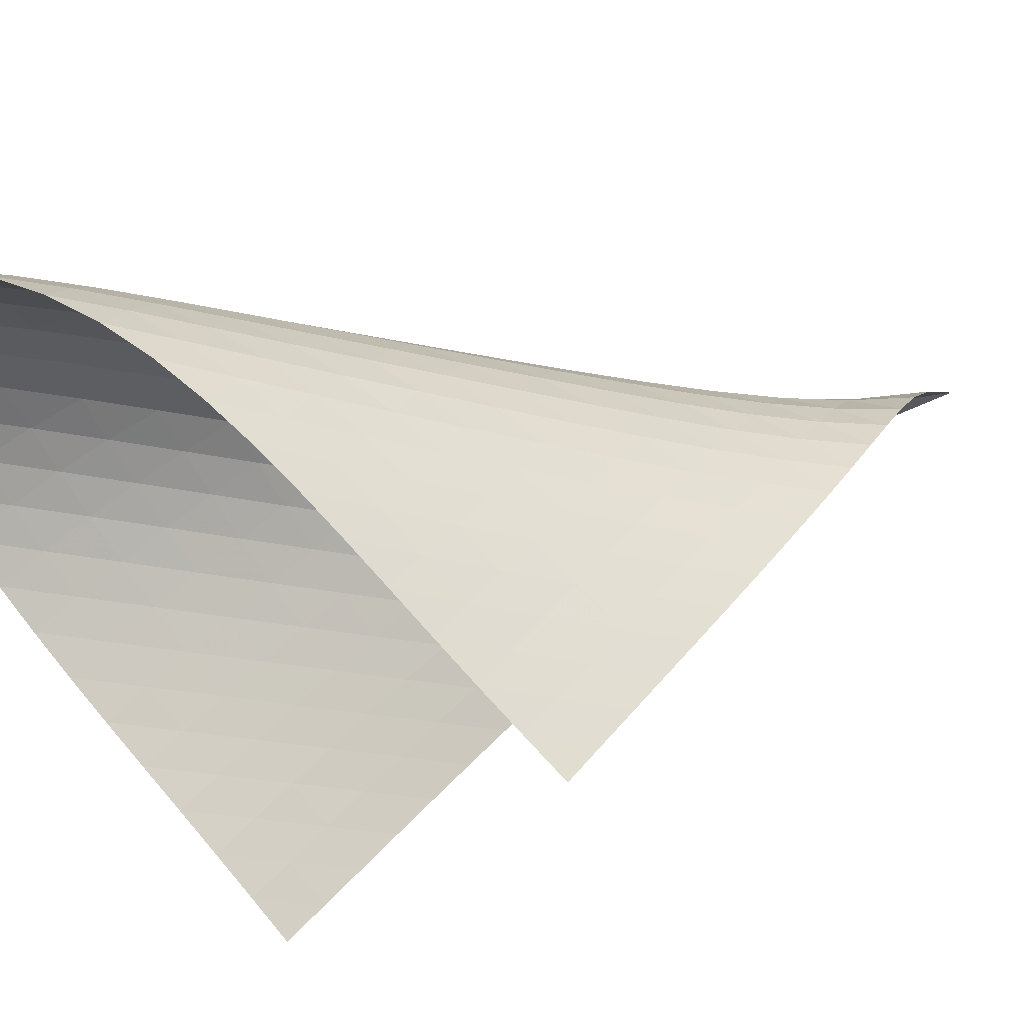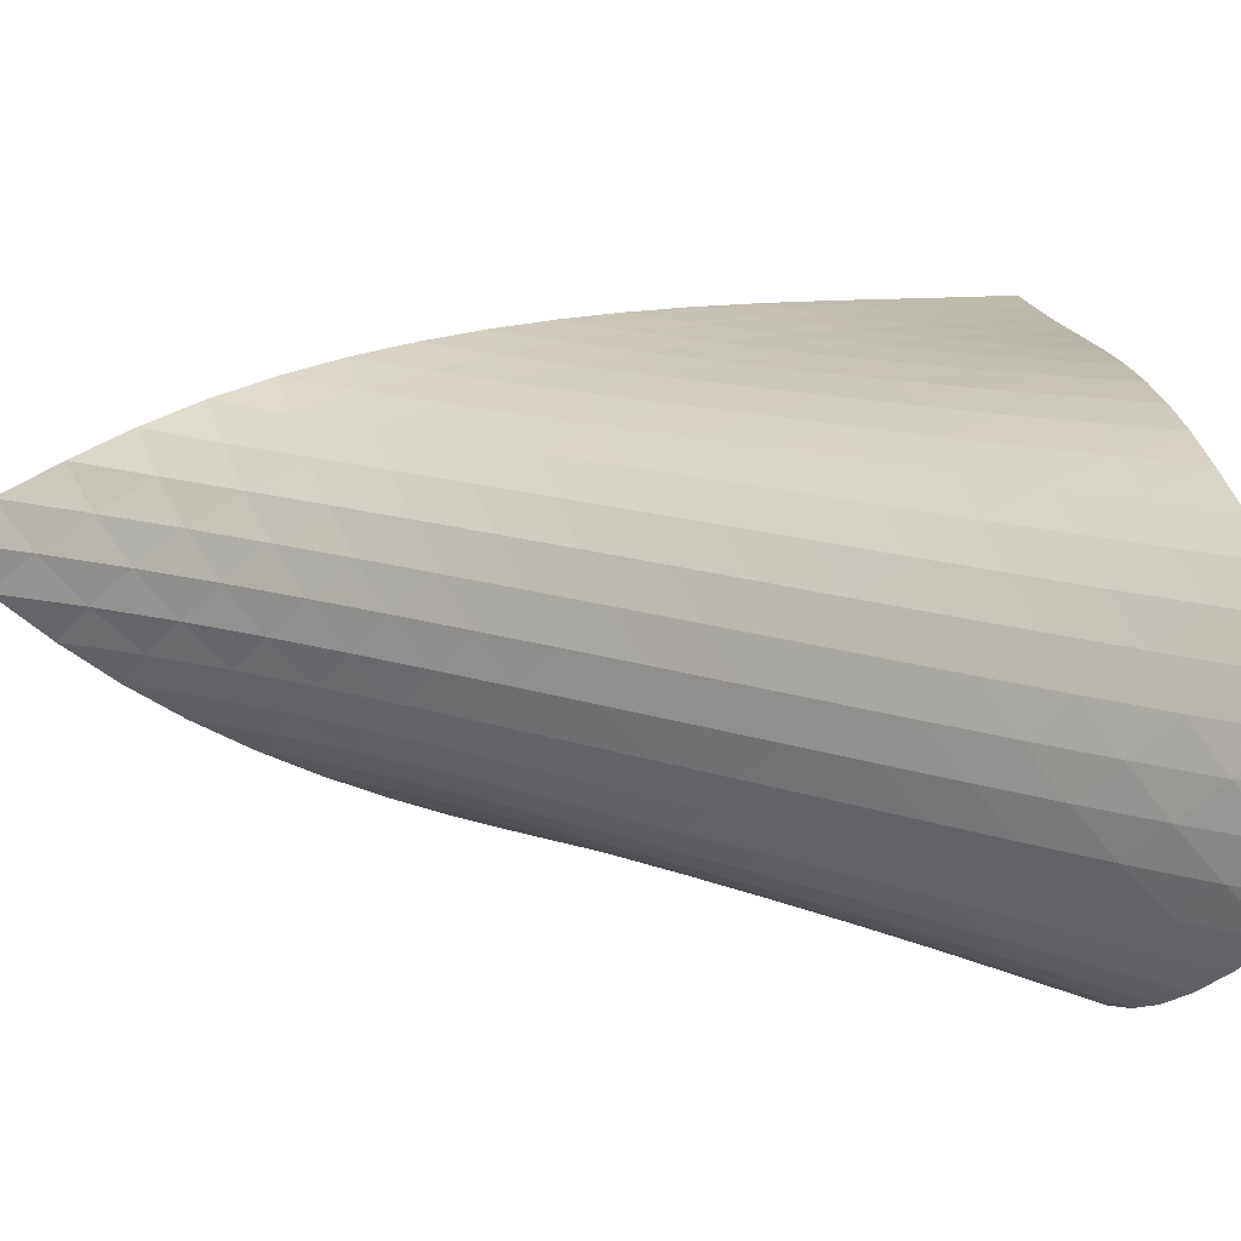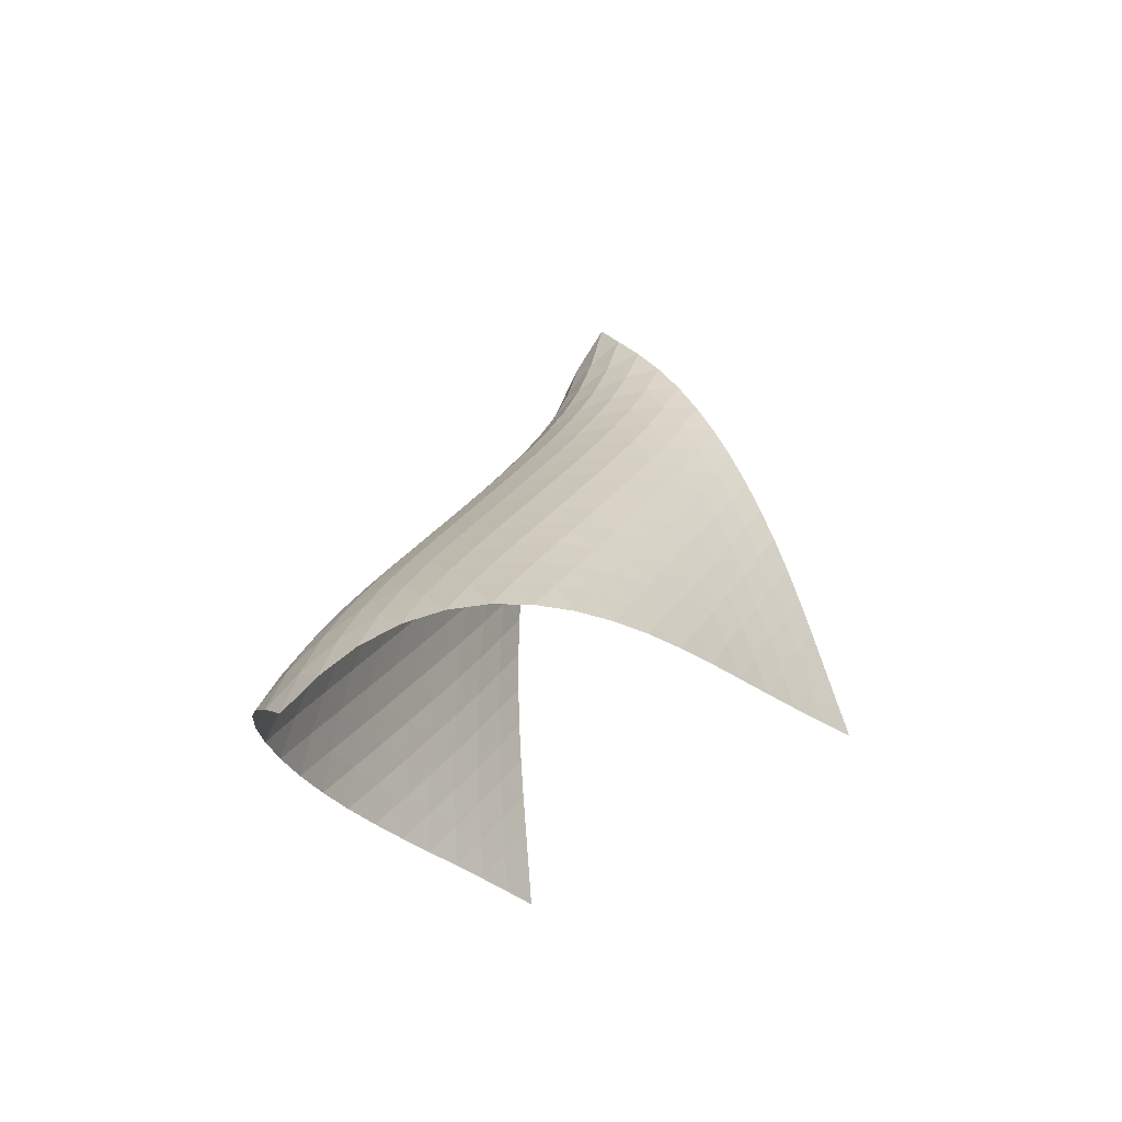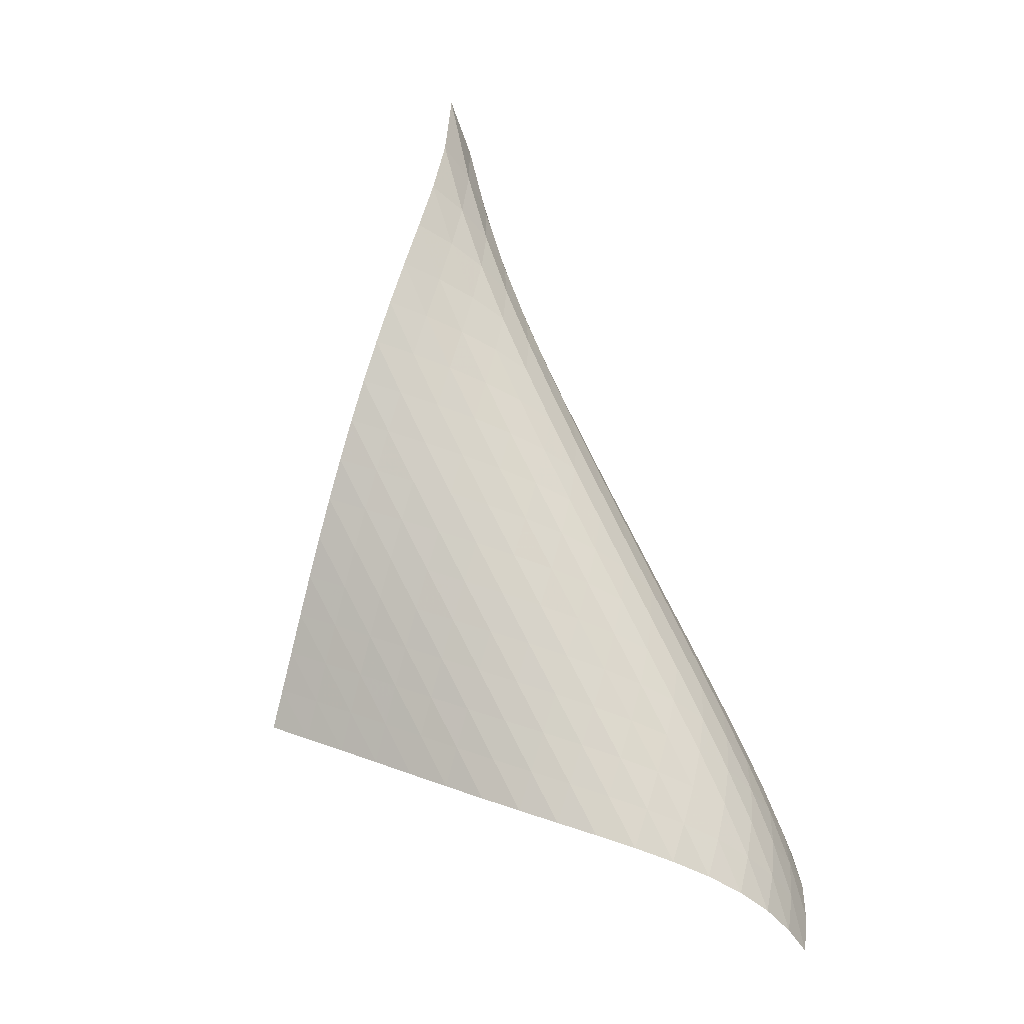
<metadata>
{"format":"obj","ext":"obj","renderer":"f3d","projection":"perspective","resolution":1024,"background":"white","views":[{"elev":30.2,"azim":44.9,"up":"+Z"},{"elev":54.9,"azim":-83.8,"up":"+Z"},{"elev":-46.6,"azim":-4.8,"up":"+Y"},{"elev":4.3,"azim":-109.2,"up":"+Y"}]}
</metadata>
<code>
v -6.504 -0.0479 6.504
v -2.195 -13.28 7.682
v -7.682 -13.28 2.195
v -12.28 -17.75 12.28
v -7.756 -12.49 2.376
v -7.833 -11.7 2.555
v -7.91 -10.9 2.735
v -7.981 -10.1 2.921
v -8.041 -9.293 3.117
v -8.085 -8.483 3.328
v -8.112 -7.67 3.556
v -8.118 -6.854 3.803
v -8.1 -6.037 4.072
v -8.054 -5.218 4.366
v -7.974 -4.399 4.687
v -7.848 -3.582 5.037
v -7.664 -2.765 5.414
v -7.399 -1.94 5.808
v -7.025 -1.069 6.192
v -6.192 -1.069 7.025
v -5.808 -1.94 7.399
v -5.414 -2.765 7.664
v -5.037 -3.582 7.848
v -4.687 -4.399 7.974
v -4.366 -5.218 8.054
v -4.072 -6.037 8.1
v -3.803 -6.854 8.118
v -3.556 -7.67 8.112
v -3.328 -8.483 8.085
v -3.117 -9.293 8.041
v -2.921 -10.1 7.981
v -2.735 -10.9 7.91
v -2.555 -11.7 7.833
v -2.376 -12.49 7.756
v -2.796 -13.47 8.196
v -3.391 -13.66 8.718
v -3.978 -13.84 9.249
v -4.563 -14.03 9.786
v -5.15 -14.21 10.32
v -5.75 -14.4 10.84
v -6.369 -14.59 11.33
v -7.015 -14.79 11.78
v -7.689 -15.01 12.18
v -8.39 -15.25 12.5
v -9.108 -15.52 12.74
v -9.828 -15.85 12.86
v -10.53 -16.24 12.87
v -11.18 -16.69 12.77
v -11.76 -17.2 12.57
v -12.57 -17.2 11.76
v -12.77 -16.69 11.18
v -12.87 -16.24 10.53
v -12.86 -15.85 9.828
v -12.74 -15.52 9.108
v -12.5 -15.25 8.39
v -12.18 -15.01 7.689
v -11.78 -14.79 7.015
v -11.33 -14.59 6.369
v -10.84 -14.4 5.75
v -10.32 -14.21 5.15
v -9.786 -14.03 4.563
v -9.249 -13.84 3.978
v -8.718 -13.66 3.391
v -8.196 -13.47 2.796
v -6.8 -1.691 6.8
v -7.297 -2.409 6.488
v -7.683 -3.152 6.132
v -7.973 -3.914 5.768
v -8.184 -4.691 5.414
v -8.334 -5.479 5.081
v -8.436 -6.275 4.772
v -8.498 -7.076 4.485
v -8.528 -7.879 4.221
v -8.53 -8.684 3.977
v -8.508 -9.487 3.752
v -8.466 -10.29 3.544
v -8.408 -11.09 3.348
v -8.341 -11.89 3.161
v -8.269 -12.68 2.978
v -6.488 -2.409 7.297
v -7.1 -2.975 7.1
v -7.615 -3.61 6.818
v -8.025 -4.295 6.488
v -8.337 -5.017 6.144
v -8.57 -5.765 5.804
v -8.738 -6.532 5.481
v -8.853 -7.311 5.178
v -8.925 -8.099 4.896
v -8.961 -8.892 4.635
v -8.966 -9.687 4.394
v -8.946 -10.48 4.171
v -8.905 -11.28 3.963
v -8.849 -12.08 3.767
v -8.786 -12.87 3.577
v -6.132 -3.152 7.683
v -6.818 -3.61 7.615
v -7.443 -4.139 7.443
v -7.976 -4.734 7.182
v -8.405 -5.386 6.869
v -8.738 -6.082 6.536
v -8.988 -6.811 6.204
v -9.169 -7.562 5.884
v -9.294 -8.33 5.584
v -9.372 -9.108 5.303
v -9.411 -9.893 5.044
v -9.417 -10.68 4.804
v -9.398 -11.47 4.581
v -9.359 -12.26 4.372
v -9.308 -13.05 4.172
v -5.768 -3.914 7.973
v -6.488 -4.295 8.025
v -7.182 -4.734 7.976
v -7.816 -5.24 7.816
v -8.362 -5.813 7.568
v -8.807 -6.444 7.264
v -9.157 -7.123 6.938
v -9.421 -7.837 6.609
v -9.614 -8.577 6.291
v -9.747 -9.336 5.99
v -9.83 -10.11 5.709
v -9.871 -10.89 5.449
v -9.88 -11.67 5.207
v -9.864 -12.46 4.981
v -9.831 -13.24 4.767
v -5.414 -4.691 8.184
v -6.144 -5.017 8.337
v -6.869 -5.386 8.405
v -7.568 -5.813 8.362
v -8.207 -6.306 8.207
v -8.761 -6.864 7.965
v -9.219 -7.482 7.669
v -9.582 -8.148 7.347
v -9.86 -8.852 7.02
v -10.06 -9.583 6.701
v -10.2 -10.33 6.398
v -10.29 -11.1 6.114
v -10.34 -11.87 5.85
v -10.35 -12.65 5.603
v -10.35 -13.43 5.37
v -5.081 -5.479 8.334
v -5.804 -5.765 8.57
v -6.536 -6.082 8.738
v -7.264 -6.444 8.807
v -7.965 -6.864 8.761
v -8.607 -7.349 8.607
v -9.168 -7.899 8.37
v -9.635 -8.507 8.078
v -10.01 -9.164 7.759
v -10.3 -9.858 7.433
v -10.51 -10.58 7.112
v -10.66 -11.33 6.806
v -10.76 -12.08 6.517
v -10.81 -12.85 6.245
v -10.84 -13.62 5.989
v -4.772 -6.275 8.436
v -5.481 -6.532 8.738
v -6.204 -6.811 8.988
v -6.938 -7.123 9.157
v -7.669 -7.482 9.219
v -8.37 -7.899 9.168
v -9.013 -8.38 9.013
v -9.578 -8.923 8.779
v -10.05 -9.524 8.491
v -10.44 -10.17 8.173
v -10.74 -10.86 7.846
v -10.96 -11.58 7.523
v -11.12 -12.31 7.211
v -11.23 -13.06 6.914
v -11.3 -13.82 6.633
v -4.485 -7.076 8.498
v -5.178 -7.311 8.853
v -5.884 -7.562 9.169
v -6.609 -7.837 9.421
v -7.347 -8.148 9.582
v -8.078 -8.507 9.635
v -8.779 -8.923 9.578
v -9.423 -9.401 9.423
v -9.991 -9.94 9.191
v -10.47 -10.54 8.905
v -10.86 -11.18 8.588
v -11.17 -11.86 8.259
v -11.41 -12.56 7.93
v -11.58 -13.29 7.611
v -11.7 -14.04 7.304
v -4.221 -7.879 8.528
v -4.896 -8.099 8.925
v -5.584 -8.33 9.294
v -6.291 -8.577 9.614
v -7.02 -8.852 9.86
v -7.759 -9.164 10.01
v -8.491 -9.524 10.05
v -9.191 -9.94 9.991
v -9.835 -10.42 9.835
v -10.41 -10.95 9.603
v -10.89 -11.54 9.318
v -11.29 -12.18 9
v -11.61 -12.85 8.667
v -11.86 -13.55 8.332
v -12.04 -14.27 8.004
v -3.977 -8.684 8.53
v -4.635 -8.892 8.961
v -5.303 -9.108 9.372
v -5.99 -9.336 9.747
v -6.701 -9.583 10.06
v -7.433 -9.858 10.3
v -8.173 -10.17 10.44
v -8.905 -10.54 10.47
v -9.603 -10.95 10.41
v -10.25 -11.43 10.25
v -10.82 -11.97 10.01
v -11.31 -12.55 9.727
v -11.71 -13.18 9.406
v -12.04 -13.85 9.068
v -12.3 -14.54 8.726
v -3.752 -9.487 8.508
v -4.394 -9.687 8.966
v -5.044 -9.893 9.411
v -5.709 -10.11 9.83
v -6.398 -10.33 10.2
v -7.112 -10.58 10.51
v -7.846 -10.86 10.74
v -8.588 -11.18 10.86
v -9.318 -11.54 10.89
v -10.01 -11.97 10.82
v -10.66 -12.45 10.66
v -11.23 -12.98 10.42
v -11.72 -13.56 10.13
v -12.13 -14.19 9.803
v -12.47 -14.84 9.458
v -3.544 -10.29 8.466
v -4.171 -10.48 8.946
v -4.804 -10.68 9.417
v -5.449 -10.89 9.871
v -6.114 -11.1 10.29
v -6.806 -11.33 10.66
v -7.523 -11.58 10.96
v -8.259 -11.86 11.17
v -9 -12.18 11.29
v -9.727 -12.55 11.31
v -10.42 -12.98 11.23
v -11.06 -13.46 11.06
v -11.62 -14 10.81
v -12.11 -14.59 10.51
v -12.52 -15.2 10.18
v -3.348 -11.09 8.408
v -3.963 -11.28 8.905
v -4.581 -11.47 9.398
v -5.207 -11.67 9.88
v -5.85 -11.87 10.34
v -6.517 -12.08 10.76
v -7.211 -12.31 11.12
v -7.93 -12.56 11.41
v -8.667 -12.85 11.61
v -9.406 -13.18 11.71
v -10.13 -13.56 11.72
v -10.81 -14 11.62
v -11.44 -14.5 11.44
v -11.99 -15.04 11.18
v -12.47 -15.63 10.87
v -3.161 -11.89 8.341
v -3.767 -12.08 8.849
v -4.372 -12.26 9.359
v -4.981 -12.46 9.864
v -5.603 -12.65 10.35
v -6.245 -12.85 10.81
v -6.914 -13.06 11.23
v -7.611 -13.29 11.58
v -8.332 -13.55 11.86
v -9.068 -13.85 12.04
v -9.803 -14.19 12.13
v -10.51 -14.59 12.11
v -11.18 -15.04 11.99
v -11.78 -15.55 11.78
v -12.31 -16.11 11.5
v -2.978 -12.68 8.269
v -3.577 -12.87 8.786
v -4.172 -13.05 9.308
v -4.767 -13.24 9.831
v -5.37 -13.43 10.35
v -5.989 -13.62 10.84
v -6.633 -13.82 11.3
v -7.304 -14.04 11.7
v -8.004 -14.27 12.04
v -8.726 -14.54 12.3
v -9.458 -14.84 12.47
v -10.18 -15.2 12.52
v -10.87 -15.63 12.47
v -11.5 -16.11 12.31
v -12.06 -16.64 12.06
f 289 49 4
f 289 4 50
f 5 79 64
f 5 64 3
f 79 94 63
f 79 63 64
f 94 109 62
f 94 62 63
f 109 124 61
f 109 61 62
f 124 139 60
f 124 60 61
f 139 154 59
f 139 59 60
f 154 169 58
f 154 58 59
f 169 184 57
f 169 57 58
f 184 199 56
f 184 56 57
f 199 214 55
f 199 55 56
f 214 229 54
f 214 54 55
f 229 244 53
f 229 53 54
f 244 259 52
f 244 52 53
f 259 274 51
f 259 51 52
f 274 289 50
f 274 50 51
f 1 20 65
f 1 65 19
f 19 65 66
f 19 66 18
f 18 66 67
f 18 67 17
f 17 67 68
f 17 68 16
f 16 68 69
f 16 69 15
f 15 69 70
f 15 70 14
f 14 70 71
f 14 71 13
f 13 71 72
f 13 72 12
f 12 72 73
f 12 73 11
f 11 73 74
f 11 74 10
f 10 74 75
f 10 75 9
f 9 75 76
f 9 76 8
f 8 76 77
f 8 77 7
f 7 77 78
f 7 78 6
f 6 78 79
f 6 79 5
f 20 21 80
f 20 80 65
f 65 80 81
f 65 81 66
f 66 81 82
f 66 82 67
f 67 82 83
f 67 83 68
f 68 83 84
f 68 84 69
f 69 84 85
f 69 85 70
f 70 85 86
f 70 86 71
f 71 86 87
f 71 87 72
f 72 87 88
f 72 88 73
f 73 88 89
f 73 89 74
f 74 89 90
f 74 90 75
f 75 90 91
f 75 91 76
f 76 91 92
f 76 92 77
f 77 92 93
f 77 93 78
f 78 93 94
f 78 94 79
f 21 22 95
f 21 95 80
f 80 95 96
f 80 96 81
f 81 96 97
f 81 97 82
f 82 97 98
f 82 98 83
f 83 98 99
f 83 99 84
f 84 99 100
f 84 100 85
f 85 100 101
f 85 101 86
f 86 101 102
f 86 102 87
f 87 102 103
f 87 103 88
f 88 103 104
f 88 104 89
f 89 104 105
f 89 105 90
f 90 105 106
f 90 106 91
f 91 106 107
f 91 107 92
f 92 107 108
f 92 108 93
f 93 108 109
f 93 109 94
f 22 23 110
f 22 110 95
f 95 110 111
f 95 111 96
f 96 111 112
f 96 112 97
f 97 112 113
f 97 113 98
f 98 113 114
f 98 114 99
f 99 114 115
f 99 115 100
f 100 115 116
f 100 116 101
f 101 116 117
f 101 117 102
f 102 117 118
f 102 118 103
f 103 118 119
f 103 119 104
f 104 119 120
f 104 120 105
f 105 120 121
f 105 121 106
f 106 121 122
f 106 122 107
f 107 122 123
f 107 123 108
f 108 123 124
f 108 124 109
f 23 24 125
f 23 125 110
f 110 125 126
f 110 126 111
f 111 126 127
f 111 127 112
f 112 127 128
f 112 128 113
f 113 128 129
f 113 129 114
f 114 129 130
f 114 130 115
f 115 130 131
f 115 131 116
f 116 131 132
f 116 132 117
f 117 132 133
f 117 133 118
f 118 133 134
f 118 134 119
f 119 134 135
f 119 135 120
f 120 135 136
f 120 136 121
f 121 136 137
f 121 137 122
f 122 137 138
f 122 138 123
f 123 138 139
f 123 139 124
f 24 25 140
f 24 140 125
f 125 140 141
f 125 141 126
f 126 141 142
f 126 142 127
f 127 142 143
f 127 143 128
f 128 143 144
f 128 144 129
f 129 144 145
f 129 145 130
f 130 145 146
f 130 146 131
f 131 146 147
f 131 147 132
f 132 147 148
f 132 148 133
f 133 148 149
f 133 149 134
f 134 149 150
f 134 150 135
f 135 150 151
f 135 151 136
f 136 151 152
f 136 152 137
f 137 152 153
f 137 153 138
f 138 153 154
f 138 154 139
f 25 26 155
f 25 155 140
f 140 155 156
f 140 156 141
f 141 156 157
f 141 157 142
f 142 157 158
f 142 158 143
f 143 158 159
f 143 159 144
f 144 159 160
f 144 160 145
f 145 160 161
f 145 161 146
f 146 161 162
f 146 162 147
f 147 162 163
f 147 163 148
f 148 163 164
f 148 164 149
f 149 164 165
f 149 165 150
f 150 165 166
f 150 166 151
f 151 166 167
f 151 167 152
f 152 167 168
f 152 168 153
f 153 168 169
f 153 169 154
f 26 27 170
f 26 170 155
f 155 170 171
f 155 171 156
f 156 171 172
f 156 172 157
f 157 172 173
f 157 173 158
f 158 173 174
f 158 174 159
f 159 174 175
f 159 175 160
f 160 175 176
f 160 176 161
f 161 176 177
f 161 177 162
f 162 177 178
f 162 178 163
f 163 178 179
f 163 179 164
f 164 179 180
f 164 180 165
f 165 180 181
f 165 181 166
f 166 181 182
f 166 182 167
f 167 182 183
f 167 183 168
f 168 183 184
f 168 184 169
f 27 28 185
f 27 185 170
f 170 185 186
f 170 186 171
f 171 186 187
f 171 187 172
f 172 187 188
f 172 188 173
f 173 188 189
f 173 189 174
f 174 189 190
f 174 190 175
f 175 190 191
f 175 191 176
f 176 191 192
f 176 192 177
f 177 192 193
f 177 193 178
f 178 193 194
f 178 194 179
f 179 194 195
f 179 195 180
f 180 195 196
f 180 196 181
f 181 196 197
f 181 197 182
f 182 197 198
f 182 198 183
f 183 198 199
f 183 199 184
f 28 29 200
f 28 200 185
f 185 200 201
f 185 201 186
f 186 201 202
f 186 202 187
f 187 202 203
f 187 203 188
f 188 203 204
f 188 204 189
f 189 204 205
f 189 205 190
f 190 205 206
f 190 206 191
f 191 206 207
f 191 207 192
f 192 207 208
f 192 208 193
f 193 208 209
f 193 209 194
f 194 209 210
f 194 210 195
f 195 210 211
f 195 211 196
f 196 211 212
f 196 212 197
f 197 212 213
f 197 213 198
f 198 213 214
f 198 214 199
f 29 30 215
f 29 215 200
f 200 215 216
f 200 216 201
f 201 216 217
f 201 217 202
f 202 217 218
f 202 218 203
f 203 218 219
f 203 219 204
f 204 219 220
f 204 220 205
f 205 220 221
f 205 221 206
f 206 221 222
f 206 222 207
f 207 222 223
f 207 223 208
f 208 223 224
f 208 224 209
f 209 224 225
f 209 225 210
f 210 225 226
f 210 226 211
f 211 226 227
f 211 227 212
f 212 227 228
f 212 228 213
f 213 228 229
f 213 229 214
f 30 31 230
f 30 230 215
f 215 230 231
f 215 231 216
f 216 231 232
f 216 232 217
f 217 232 233
f 217 233 218
f 218 233 234
f 218 234 219
f 219 234 235
f 219 235 220
f 220 235 236
f 220 236 221
f 221 236 237
f 221 237 222
f 222 237 238
f 222 238 223
f 223 238 239
f 223 239 224
f 224 239 240
f 224 240 225
f 225 240 241
f 225 241 226
f 226 241 242
f 226 242 227
f 227 242 243
f 227 243 228
f 228 243 244
f 228 244 229
f 31 32 245
f 31 245 230
f 230 245 246
f 230 246 231
f 231 246 247
f 231 247 232
f 232 247 248
f 232 248 233
f 233 248 249
f 233 249 234
f 234 249 250
f 234 250 235
f 235 250 251
f 235 251 236
f 236 251 252
f 236 252 237
f 237 252 253
f 237 253 238
f 238 253 254
f 238 254 239
f 239 254 255
f 239 255 240
f 240 255 256
f 240 256 241
f 241 256 257
f 241 257 242
f 242 257 258
f 242 258 243
f 243 258 259
f 243 259 244
f 32 33 260
f 32 260 245
f 245 260 261
f 245 261 246
f 246 261 262
f 246 262 247
f 247 262 263
f 247 263 248
f 248 263 264
f 248 264 249
f 249 264 265
f 249 265 250
f 250 265 266
f 250 266 251
f 251 266 267
f 251 267 252
f 252 267 268
f 252 268 253
f 253 268 269
f 253 269 254
f 254 269 270
f 254 270 255
f 255 270 271
f 255 271 256
f 256 271 272
f 256 272 257
f 257 272 273
f 257 273 258
f 258 273 274
f 258 274 259
f 33 34 275
f 33 275 260
f 260 275 276
f 260 276 261
f 261 276 277
f 261 277 262
f 262 277 278
f 262 278 263
f 263 278 279
f 263 279 264
f 264 279 280
f 264 280 265
f 265 280 281
f 265 281 266
f 266 281 282
f 266 282 267
f 267 282 283
f 267 283 268
f 268 283 284
f 268 284 269
f 269 284 285
f 269 285 270
f 270 285 286
f 270 286 271
f 271 286 287
f 271 287 272
f 272 287 288
f 272 288 273
f 273 288 289
f 273 289 274
f 34 2 35
f 34 35 275
f 275 35 36
f 275 36 276
f 276 36 37
f 276 37 277
f 277 37 38
f 277 38 278
f 278 38 39
f 278 39 279
f 279 39 40
f 279 40 280
f 280 40 41
f 280 41 281
f 281 41 42
f 281 42 282
f 282 42 43
f 282 43 283
f 283 43 44
f 283 44 284
f 284 44 45
f 284 45 285
f 285 45 46
f 285 46 286
f 286 46 47
f 286 47 287
f 287 47 48
f 287 48 288
f 288 48 49
f 288 49 289

</code>
